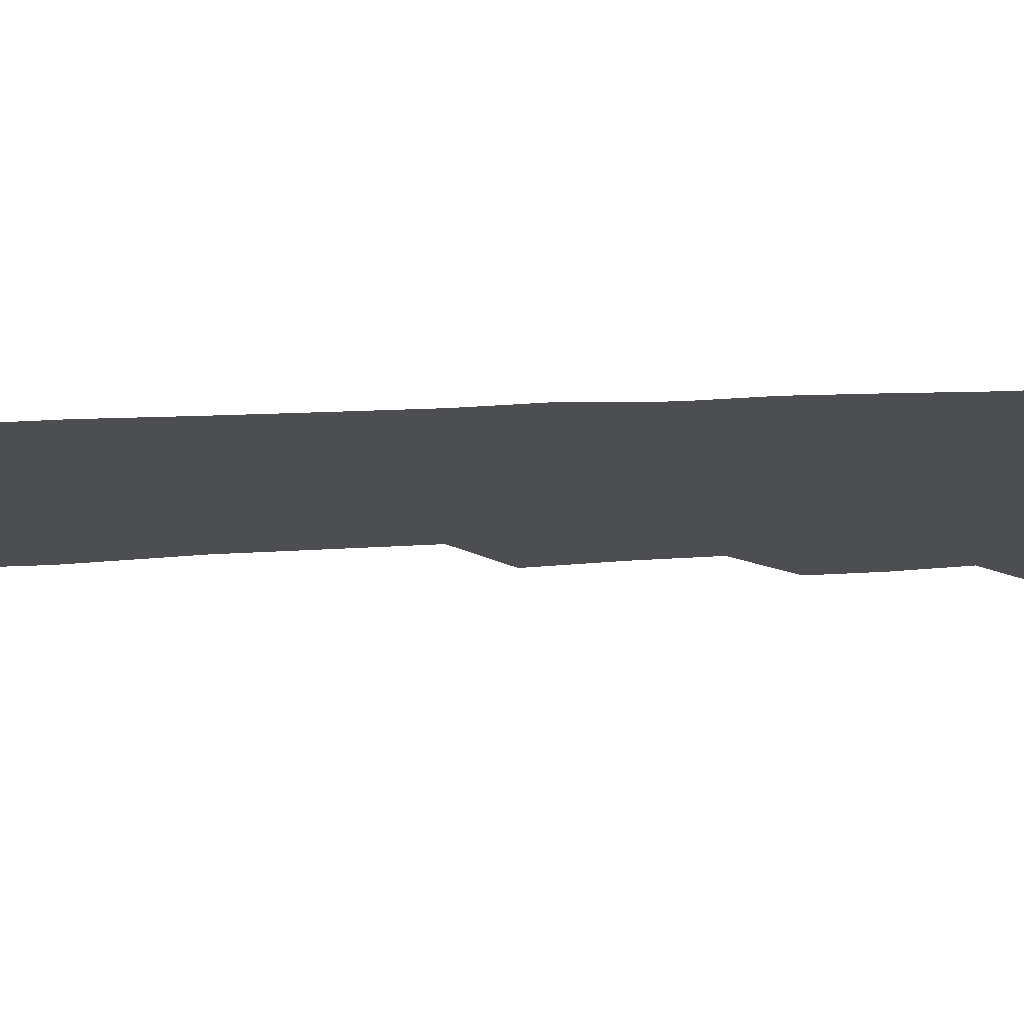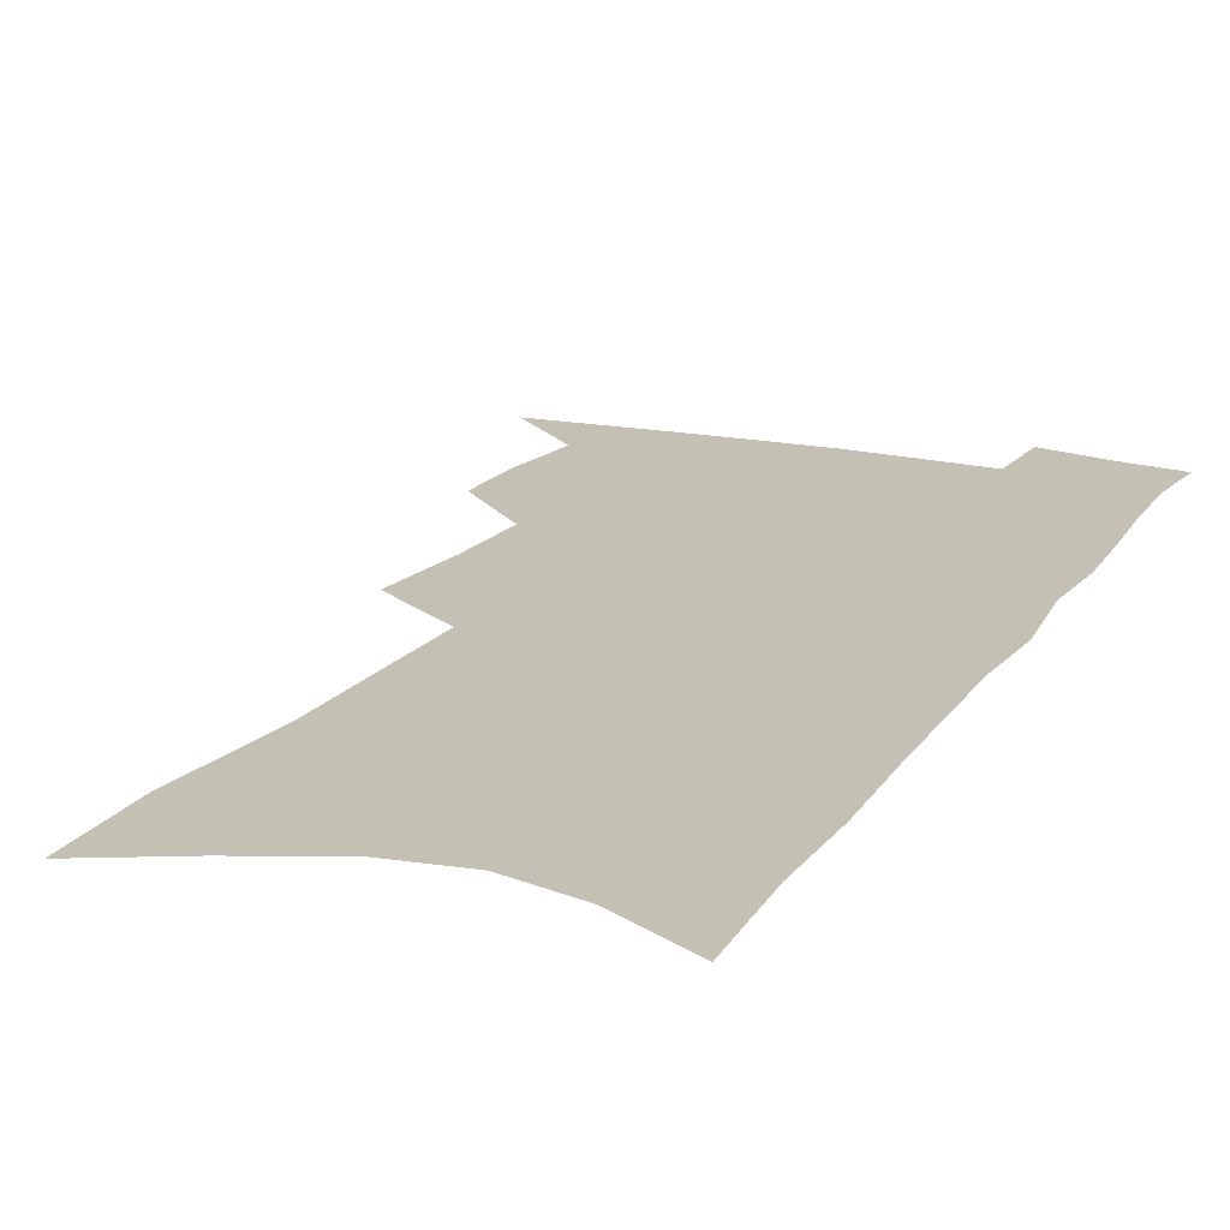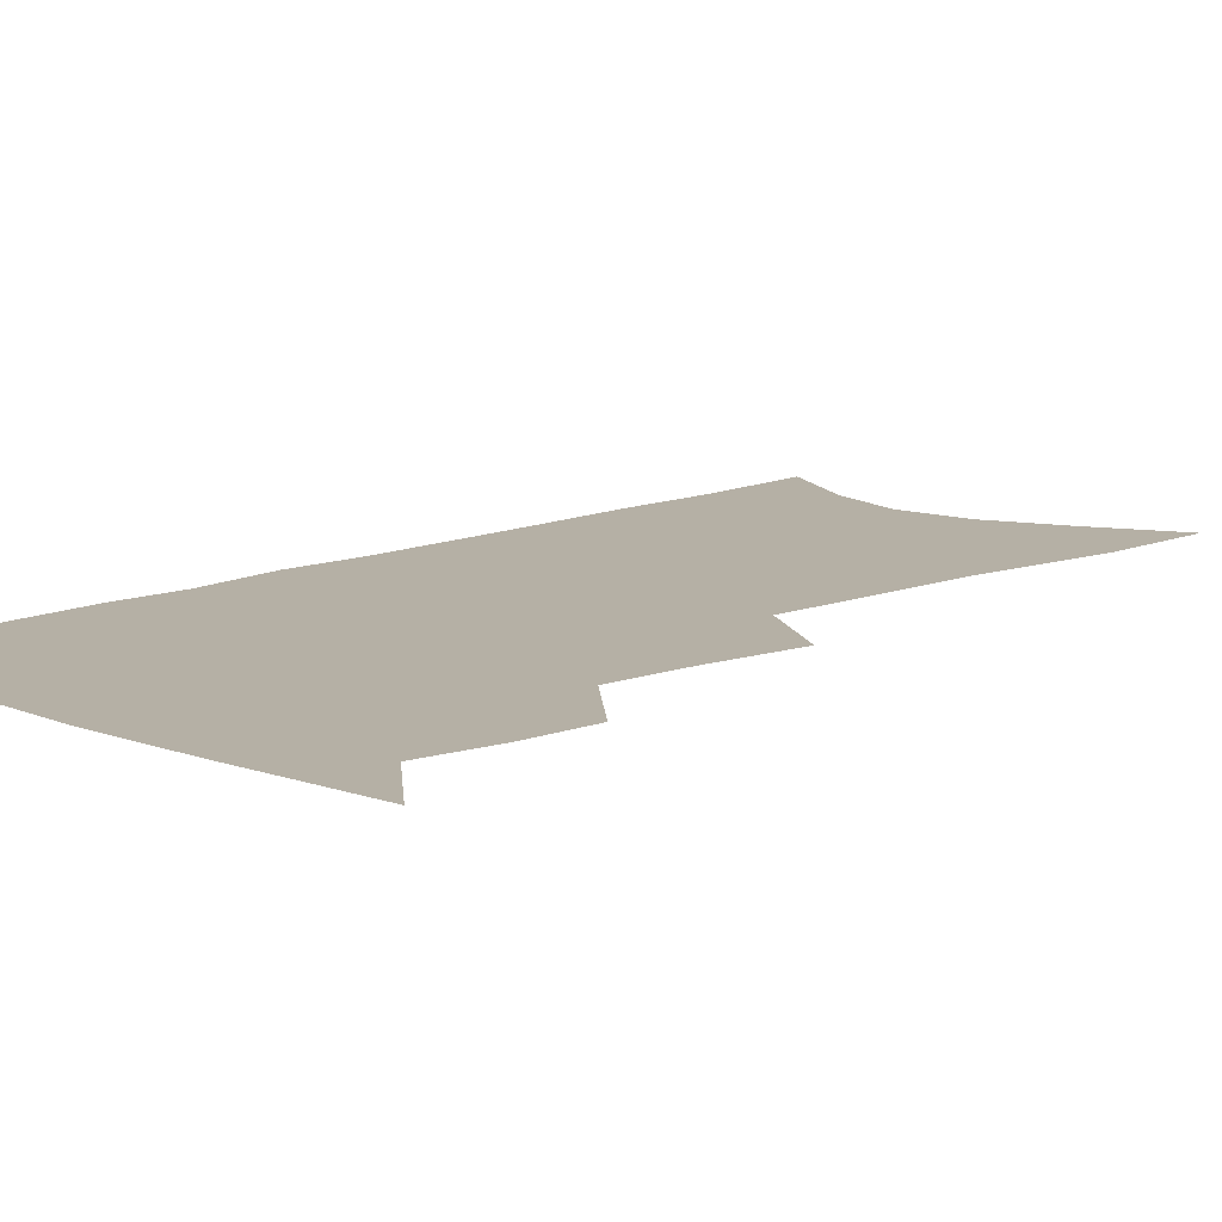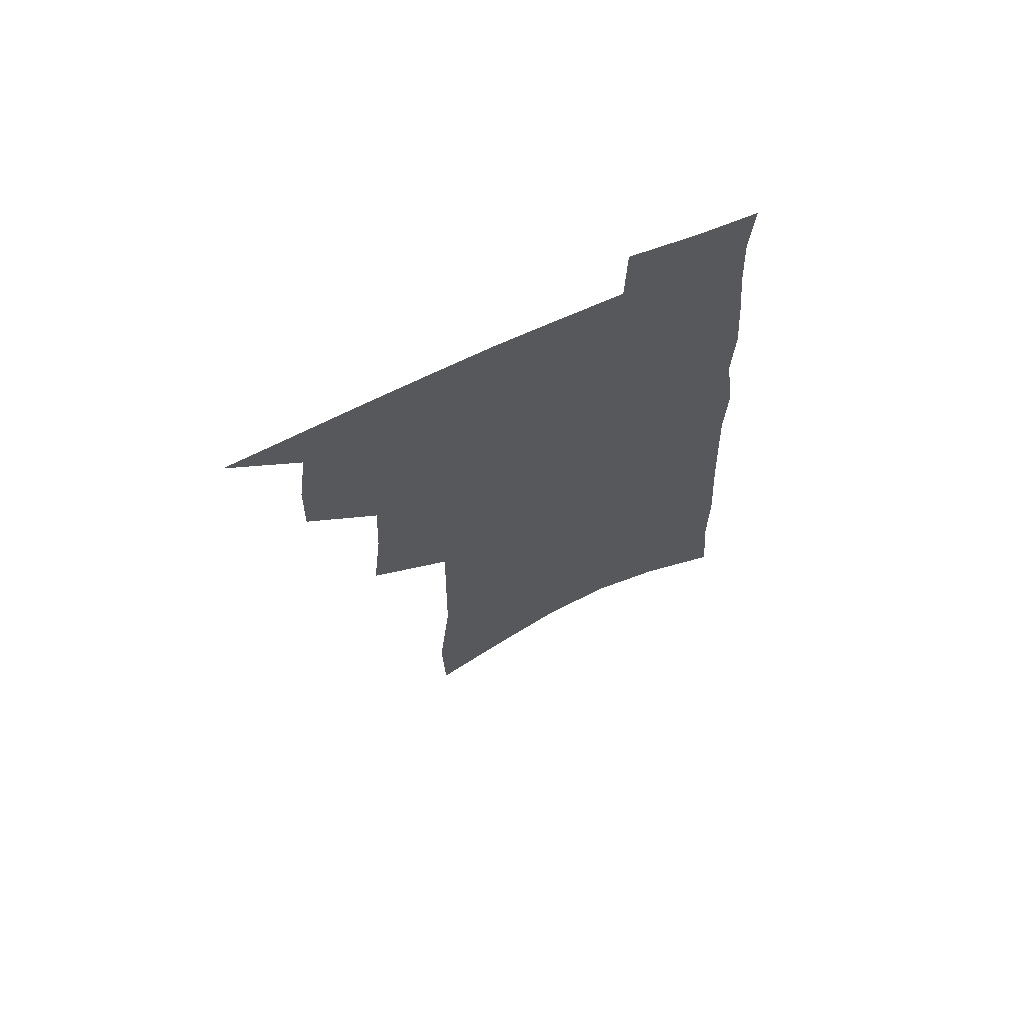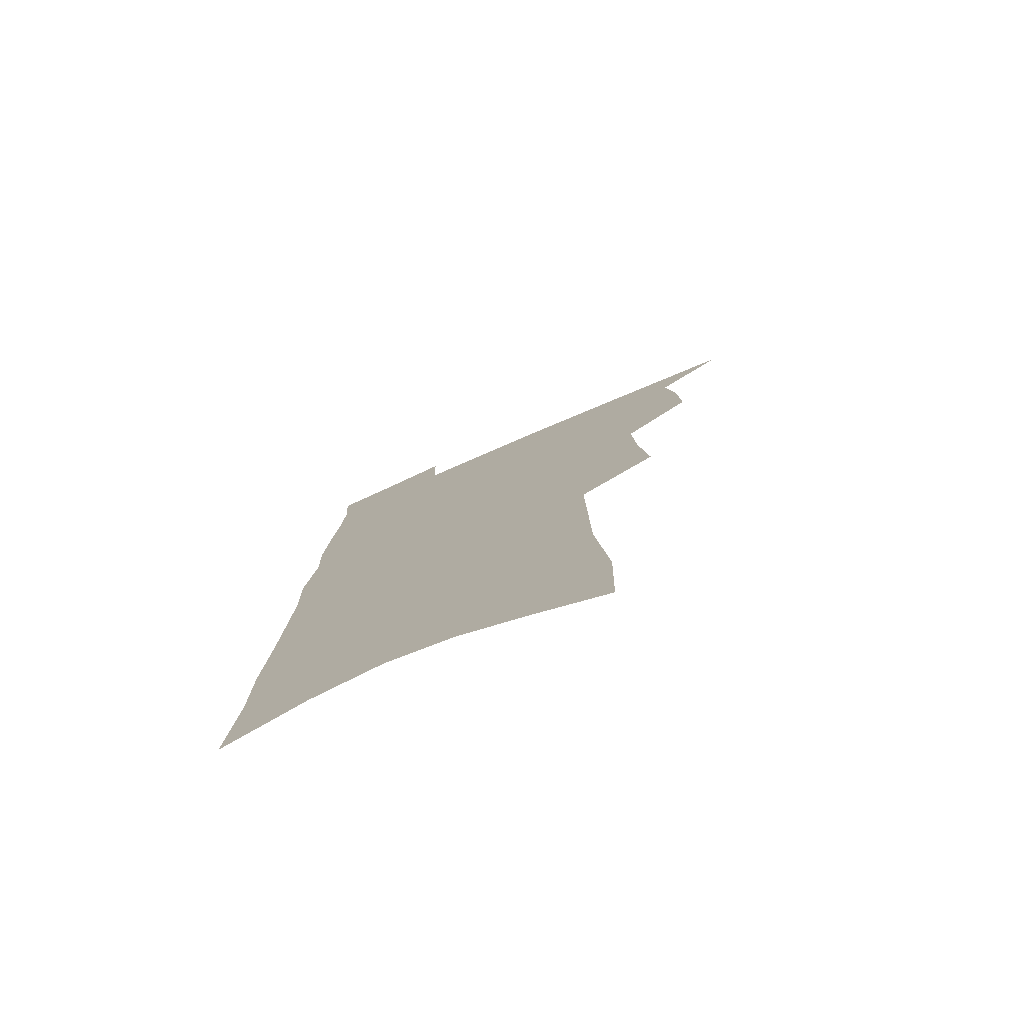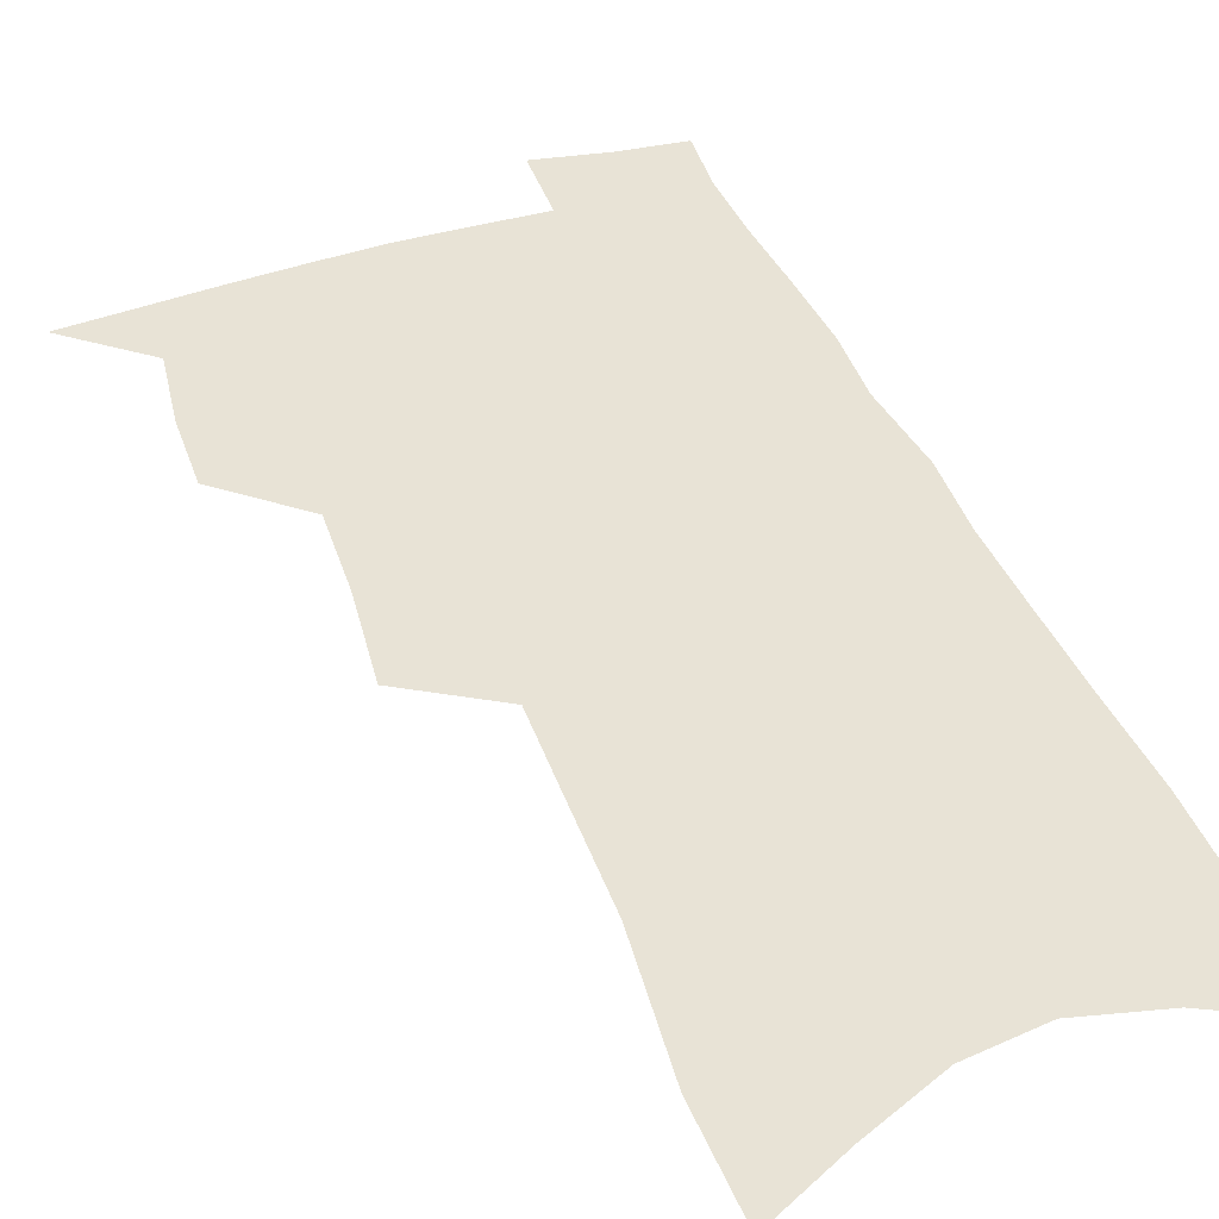
<metadata>
{"format":"obj","ext":"obj","renderer":"f3d","projection":"perspective","resolution":1024,"background":"white","views":[{"elev":-16.5,"azim":98.3,"up":"+Z"},{"elev":18.2,"azim":25.5,"up":"+Z"},{"elev":11.7,"azim":-133.8,"up":"+Z"},{"elev":69.3,"azim":-24.4,"up":"+Y"},{"elev":-78.0,"azim":-156.5,"up":"+Y"},{"elev":41.9,"azim":-19.5,"up":"+Z"}]}
</metadata>
<code>
v 501.1 495.9 0
v 524.6 417.1 0
v 525.3 444.7 0
v 528.9 473.2 0
v 528.6 498.5 0
v 547.3 325.6 0
v 551 362.2 0
v 552.2 393.6 0
v 553.7 422.9 0
v 557.2 452 0
v 556.5 476.6 0
v 554.3 501 0
v 573.8 134.5 0
v 572.8 176.5 0
v 577.9 229.9 0
v 578.3 269.7 0
v 578.9 306.8 0
v 580.3 342.1 0
v 580.2 371.9 0
v 580.9 401.3 0
v 582.5 429.9 0
v 582.7 454.9 0
v 581.4 478.7 0
v 579.5 503 0
v 603.6 150.5 0
v 607.7 208.7 0
v 605.4 240.9 0
v 605.9 280.8 0
v 605.8 315.4 0
v 605.7 347.1 0
v 605.4 375.9 0
v 605.8 404.3 0
v 606.8 432.3 0
v 606.8 456.6 0
v 606.1 480 0
v 604.3 504.6 0
v 633 164.2 0
v 633.3 213.8 0
v 632.2 250.7 0
v 631.3 285.8 0
v 630.6 318.9 0
v 630.2 349.7 0
v 630.1 380.2 0
v 629.9 407.1 0
v 630 432.7 0
v 630.1 457.4 0
v 630.2 480.5 0
v 629.7 504.5 0
v 660.5 168.7 0
v 659 212.2 0
v 658.2 246.9 0
v 656.3 285.2 0
v 655 318.8 0
v 654.5 348.3 0
v 653.7 378.9 0
v 653.4 406.2 0
v 653.4 431.8 0
v 653.3 456.8 0
v 653.8 480.4 0
v 654.4 504.1 0
v 655.1 531.4 0
v 688.9 162.1 0
v 686.3 205.3 0
v 684.8 242.3 0
v 683 278.3 0
v 681.3 312.3 0
v 679.7 344.2 0
v 679.6 372.9 0
v 679.8 400.4 0
v 678.4 428.3 0
v 677.7 454.4 0
v 677.8 479.2 0
v 678.4 503.4 0
v 681 526.8 0
v 721.3 146.1 0
v 717.9 189.9 0
v 717.6 225.8 0
v 715.2 263 0
v 713.5 297.6 0
v 712 330.3 0
v 712.9 359.5 0
v 708.6 392.5 0
v 709.5 419.5 0
v 707.4 447.5 0
v 704.9 475.1 0
v 703.6 501 0
v 705.2 524.6 0
f 4 5 1
f 8 9 2
f 2 9 3
f 9 10 3
f 3 10 4
f 10 11 4
f 4 11 5
f 11 12 5
f 17 18 6
f 6 18 7
f 18 19 7
f 7 19 8
f 19 20 8
f 8 20 9
f 20 21 9
f 9 21 10
f 21 22 10
f 10 22 11
f 22 23 11
f 11 23 12
f 23 24 12
f 13 25 14
f 25 26 14
f 14 26 15
f 26 27 15
f 15 27 16
f 27 28 16
f 16 28 17
f 28 29 17
f 17 29 18
f 29 30 18
f 18 30 19
f 30 31 19
f 19 31 20
f 31 32 20
f 20 32 21
f 32 33 21
f 21 33 22
f 33 34 22
f 22 34 23
f 34 35 23
f 23 35 24
f 35 36 24
f 25 37 26
f 37 38 26
f 26 38 27
f 38 39 27
f 27 39 28
f 39 40 28
f 28 40 29
f 40 41 29
f 29 41 30
f 41 42 30
f 30 42 31
f 42 43 31
f 31 43 32
f 43 44 32
f 32 44 33
f 44 45 33
f 33 45 34
f 45 46 34
f 34 46 35
f 46 47 35
f 35 47 36
f 47 48 36
f 37 49 38
f 49 50 38
f 38 50 39
f 50 51 39
f 39 51 40
f 51 52 40
f 40 52 41
f 52 53 41
f 41 53 42
f 53 54 42
f 42 54 43
f 54 55 43
f 43 55 44
f 55 56 44
f 44 56 45
f 56 57 45
f 45 57 46
f 57 58 46
f 46 58 47
f 58 59 47
f 47 59 48
f 59 60 48
f 49 62 50
f 62 63 50
f 50 63 51
f 63 64 51
f 51 64 52
f 64 65 52
f 52 65 53
f 65 66 53
f 53 66 54
f 66 67 54
f 54 67 55
f 67 68 55
f 55 68 56
f 68 69 56
f 56 69 57
f 69 70 57
f 57 70 58
f 70 71 58
f 58 71 59
f 71 72 59
f 59 72 60
f 72 73 60
f 60 73 61
f 73 74 61
f 62 75 63
f 75 76 63
f 63 76 64
f 76 77 64
f 64 77 65
f 77 78 65
f 65 78 66
f 78 79 66
f 66 79 67
f 79 80 67
f 67 80 68
f 80 81 68
f 68 81 69
f 81 82 69
f 69 82 70
f 82 83 70
f 70 83 71
f 83 84 71
f 71 84 72
f 84 85 72
f 72 85 73
f 85 86 73
f 73 86 74
f 86 87 74

</code>
